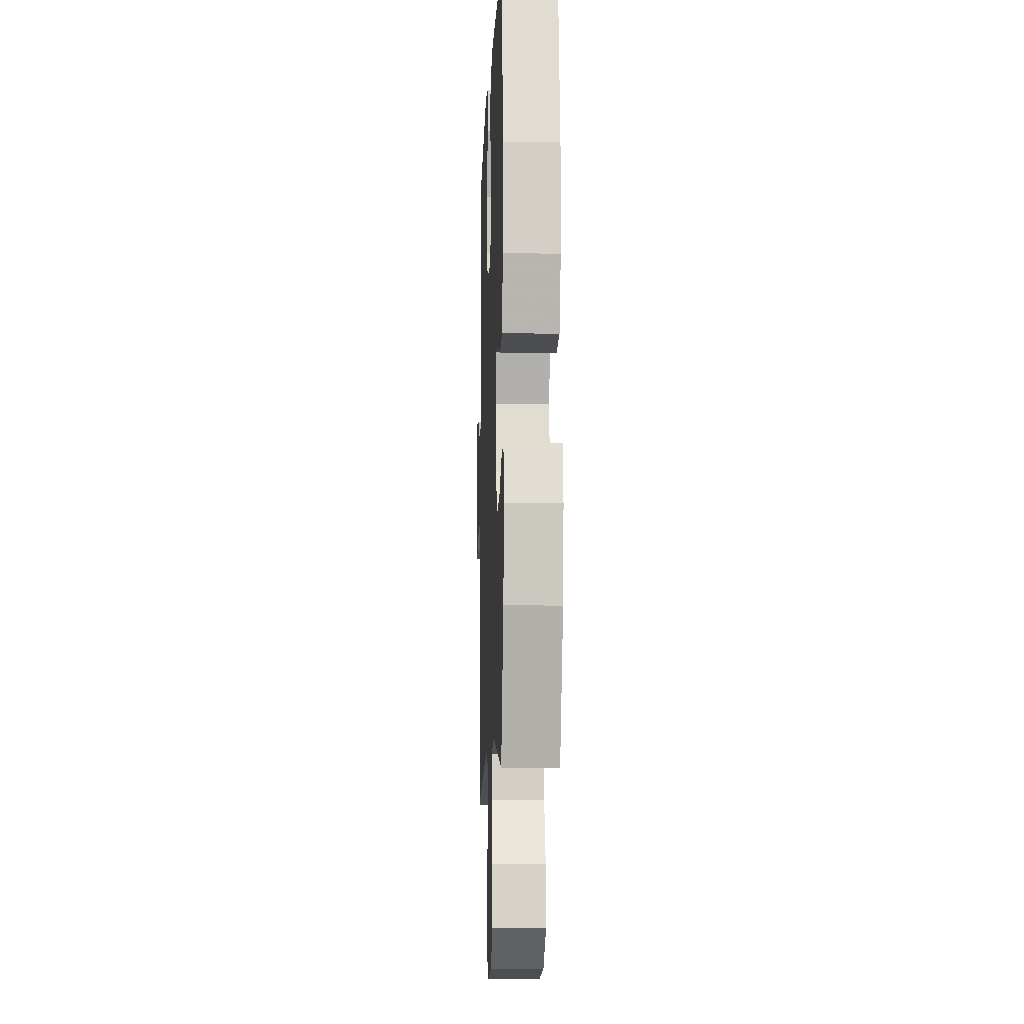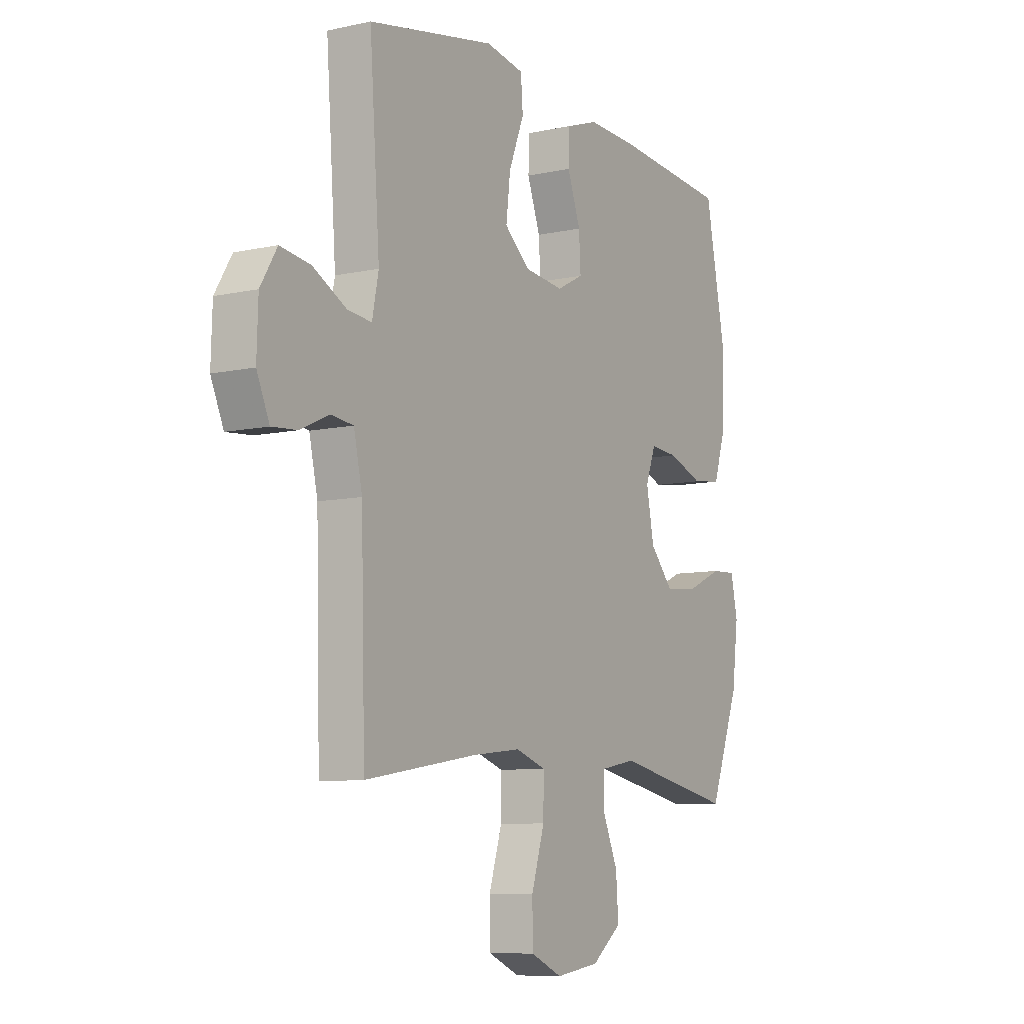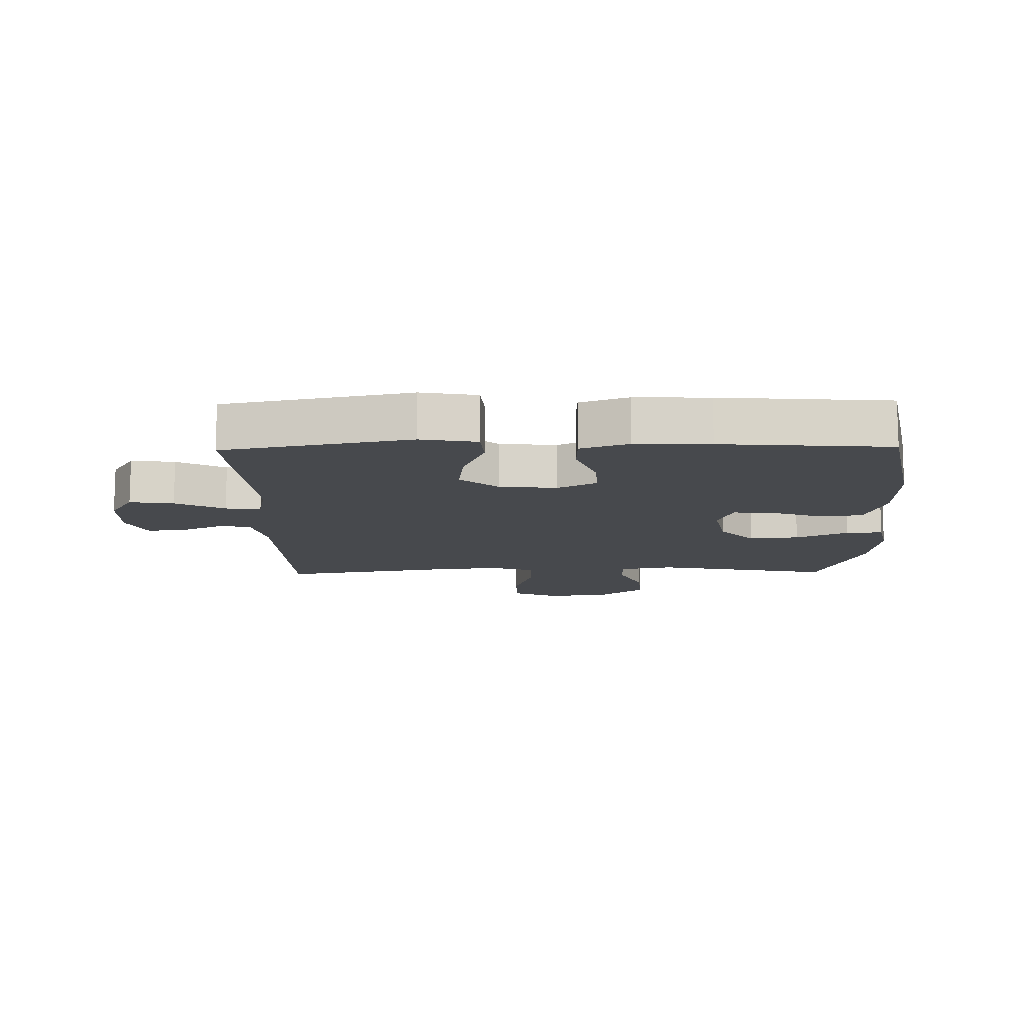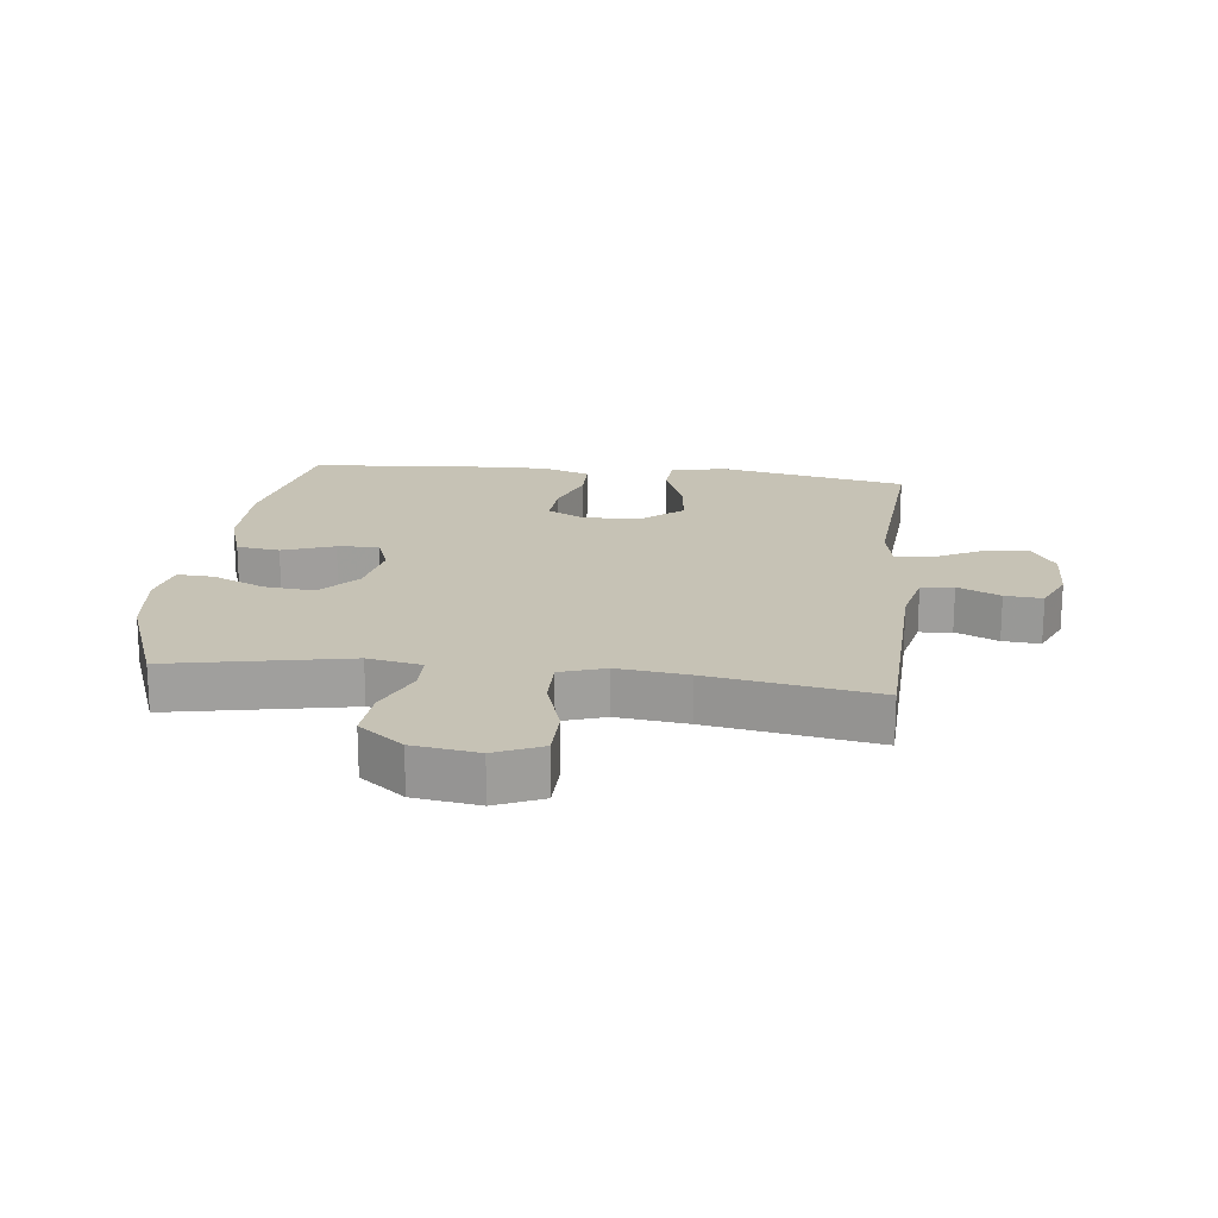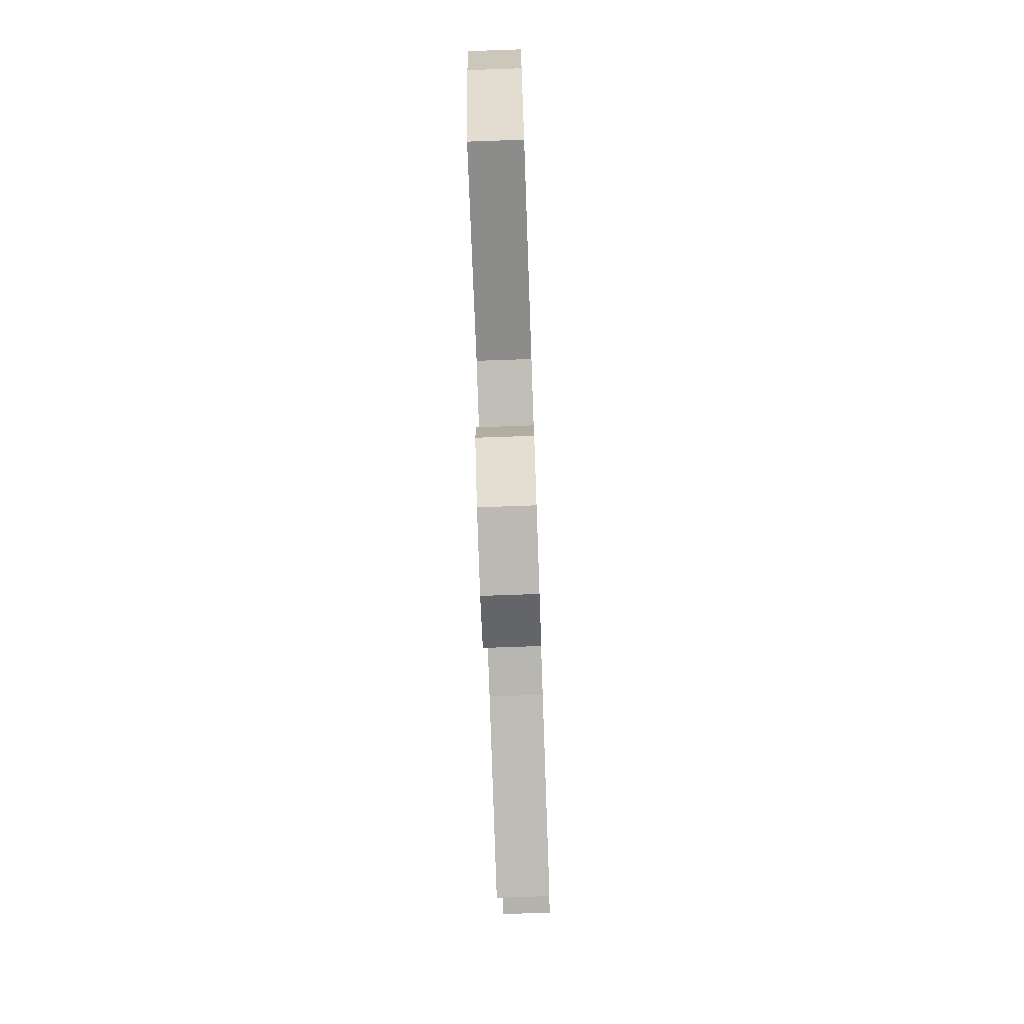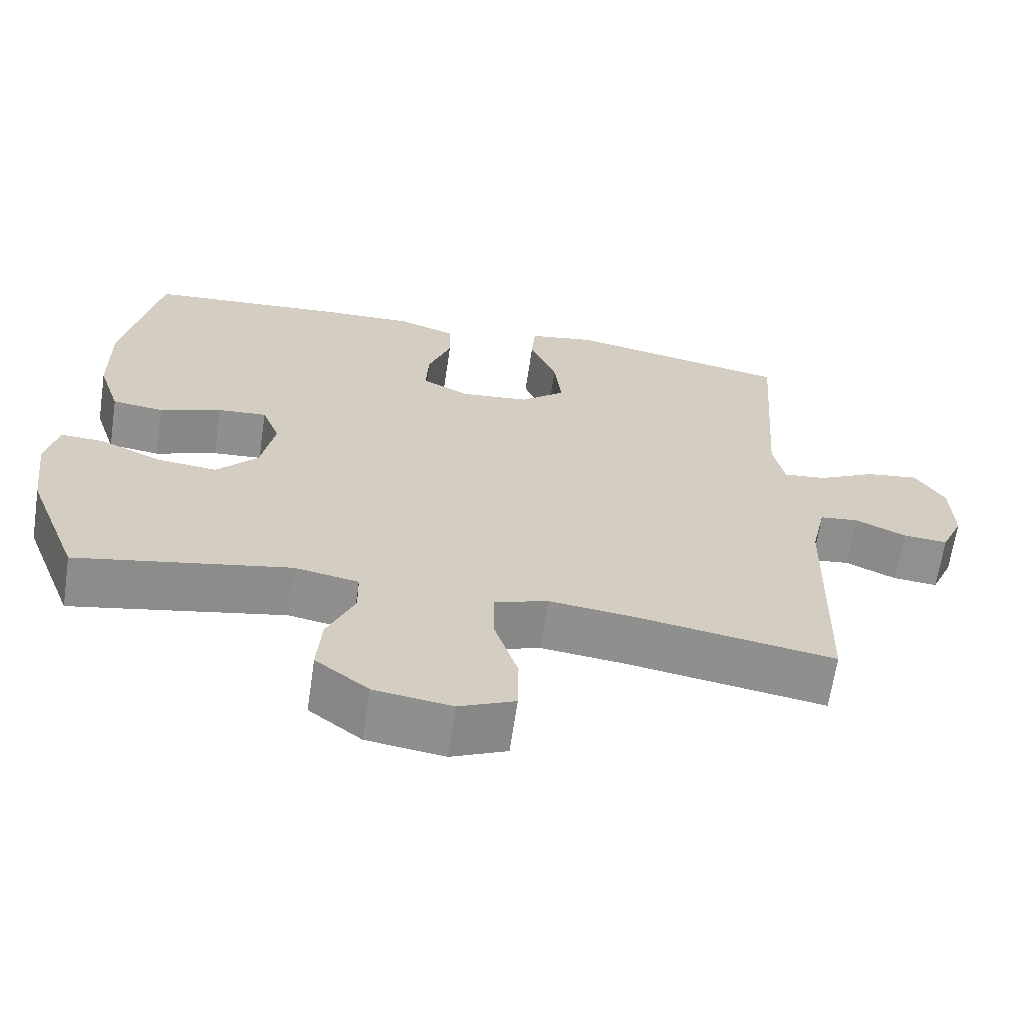
<metadata>
{"format":"obj","ext":"obj","renderer":"f3d","projection":"perspective","resolution":1024,"background":"white","views":[{"elev":-9.1,"azim":87.8,"up":"+Z"},{"elev":-8.6,"azim":-59.1,"up":"+Z"},{"elev":-12.2,"azim":1.2,"up":"+Y"},{"elev":18.9,"azim":-173.2,"up":"+Y"},{"elev":-75.2,"azim":92.0,"up":"+Z"},{"elev":-65.5,"azim":171.6,"up":"+Z"}]}
</metadata>
<code>
v 0.5 0.07 0.5
v 0.548 0.07 0.256
v 0.546 0.07 0.117
v 0.516 0.07 0.025
v 0.447 0.07 0.016
v 0.364 0.07 0.046
v 0.298 0.07 0.051
v 0.274 0.07 -0.013
v 0.292 0.07 -0.107
v 0.347 0.07 -0.169
v 0.427 0.07 -0.161
v 0.511 0.07 -0.123
v 0.57 0.07 -0.12
v 0.586 0.07 -0.195
v 0.571 0.07 -0.314
v 0.5 0.07 -0.5
v 0.215 0.07 -0.444
v 0.129 0.07 -0.46
v 0.128 0.07 -0.521
v 0.165 0.07 -0.606
v 0.171 0.07 -0.688
v 0.1 0.07 -0.743
v -0.004 0.07 -0.758
v -0.079 0.07 -0.725
v -0.08 0.07 -0.643
v -0.049 0.07 -0.544
v -0.048 0.07 -0.467
v -0.12 0.07 -0.443
v -0.233 0.07 -0.456
v -0.5 0.07 -0.5
v -0.51 0.07 -0.139
v -0.53 0.07 -0.049
v -0.582 0.07 -0.043
v -0.65 0.07 -0.074
v -0.71 0.07 -0.079
v -0.74 0.07 -0.011
v -0.737 0.07 0.087
v -0.698 0.07 0.151
v -0.627 0.07 0.141
v -0.548 0.07 0.1
v -0.491 0.07 0.094
v -0.476 0.07 0.169
v -0.5 0.07 0.5
v -0.2 0.07 0.559
v -0.11 0.07 0.543
v -0.105 0.07 0.478
v -0.141 0.07 0.387
v -0.151 0.07 0.303
v -0.091 0.07 0.252
v 0.002 0.07 0.242
v 0.065 0.07 0.275
v 0.061 0.07 0.347
v 0.03 0.07 0.432
v 0.032 0.07 0.499
v 0.109 0.07 0.526
v 0.229 0.07 0.522
v 0.5 0 0.5
v 0.548 0 0.256
v 0.546 0 0.117
v 0.516 0 0.025
v 0.447 0 0.016
v 0.364 0 0.046
v 0.298 0 0.051
v 0.274 0 -0.013
v 0.292 0 -0.107
v 0.347 0 -0.169
v 0.427 0 -0.161
v 0.511 0 -0.123
v 0.57 0 -0.12
v 0.586 0 -0.195
v 0.571 0 -0.314
v 0.5 0 -0.5
v 0.215 0 -0.444
v 0.129 0 -0.46
v 0.128 0 -0.521
v 0.165 0 -0.606
v 0.171 0 -0.688
v 0.1 0 -0.743
v -0.004 0 -0.758
v -0.079 0 -0.725
v -0.08 0 -0.643
v -0.049 0 -0.544
v -0.048 0 -0.467
v -0.12 0 -0.443
v -0.233 0 -0.456
v -0.5 0 -0.5
v -0.51 0 -0.139
v -0.53 0 -0.049
v -0.582 0 -0.043
v -0.65 0 -0.074
v -0.71 0 -0.079
v -0.74 0 -0.011
v -0.737 0 0.087
v -0.698 0 0.151
v -0.627 0 0.141
v -0.548 0 0.1
v -0.491 0 0.094
v -0.476 0 0.169
v -0.5 0 0.5
v -0.2 0 0.559
v -0.11 0 0.543
v -0.105 0 0.478
v -0.141 0 0.387
v -0.151 0 0.303
v -0.091 0 0.252
v 0.002 0 0.242
v 0.065 0 0.275
v 0.061 0 0.347
v 0.03 0 0.432
v 0.032 0 0.499
v 0.109 0 0.526
v 0.229 0 0.522
f 4 5 6
f 3 4 6
f 2 3 6
f 1 2 6
f 56 1 6
f 55 56 6
f 54 55 6
f 53 54 6
f 52 53 6
f 51 52 6 7
f 50 51 7 8
f 49 50 8 9
f 48 49 9 10
f 45 46 47
f 44 45 47
f 43 44 47
f 42 43 47
f 41 42 47 48
f 38 39 40
f 37 38 40
f 36 37 40
f 35 36 40
f 34 35 40
f 33 34 40
f 32 33 40 41
f 41 48 10
f 32 41 10
f 31 32 10
f 24 25 26
f 23 24 26
f 22 23 26
f 21 22 26
f 20 21 26
f 19 20 26
f 18 19 26 27
f 17 18 27 28
f 15 16 17
f 14 15 17
f 13 14 17
f 12 13 17
f 11 12 17
f 10 11 17 28
f 29 30 31 10
f 10 28 29
f 62 61 60
f 62 60 59
f 62 59 58
f 62 58 57
f 62 57 112
f 62 112 111
f 62 111 110
f 62 110 109
f 62 109 108
f 63 62 108 107
f 64 63 107 106
f 65 64 106 105
f 66 65 105 104
f 103 102 101
f 103 101 100
f 103 100 99
f 103 99 98
f 104 103 98 97
f 96 95 94
f 96 94 93
f 96 93 92
f 96 92 91
f 96 91 90
f 96 90 89
f 97 96 89 88
f 66 104 97
f 66 97 88
f 66 88 87
f 82 81 80
f 82 80 79
f 82 79 78
f 82 78 77
f 82 77 76
f 82 76 75
f 83 82 75 74
f 84 83 74 73
f 73 72 71
f 73 71 70
f 73 70 69
f 73 69 68
f 73 68 67
f 84 73 67 66
f 66 87 86 85
f 85 84 66
f 1 57 58 2
f 2 58 59 3
f 3 59 60 4
f 4 60 61 5
f 5 61 62 6
f 6 62 63 7
f 7 63 64 8
f 8 64 65 9
f 9 65 66 10
f 10 66 67 11
f 11 67 68 12
f 12 68 69 13
f 13 69 70 14
f 14 70 71 15
f 15 71 72 16
f 16 72 73 17
f 17 73 74 18
f 18 74 75 19
f 19 75 76 20
f 20 76 77 21
f 21 77 78 22
f 22 78 79 23
f 23 79 80 24
f 24 80 81 25
f 25 81 82 26
f 26 82 83 27
f 27 83 84 28
f 28 84 85 29
f 29 85 86 30
f 30 86 87 31
f 31 87 88 32
f 32 88 89 33
f 33 89 90 34
f 34 90 91 35
f 35 91 92 36
f 36 92 93 37
f 37 93 94 38
f 38 94 95 39
f 39 95 96 40
f 40 96 97 41
f 41 97 98 42
f 42 98 99 43
f 43 99 100 44
f 44 100 101 45
f 45 101 102 46
f 46 102 103 47
f 47 103 104 48
f 48 104 105 49
f 49 105 106 50
f 50 106 107 51
f 51 107 108 52
f 52 108 109 53
f 53 109 110 54
f 54 110 111 55
f 55 111 112 56
f 56 112 57 1

</code>
